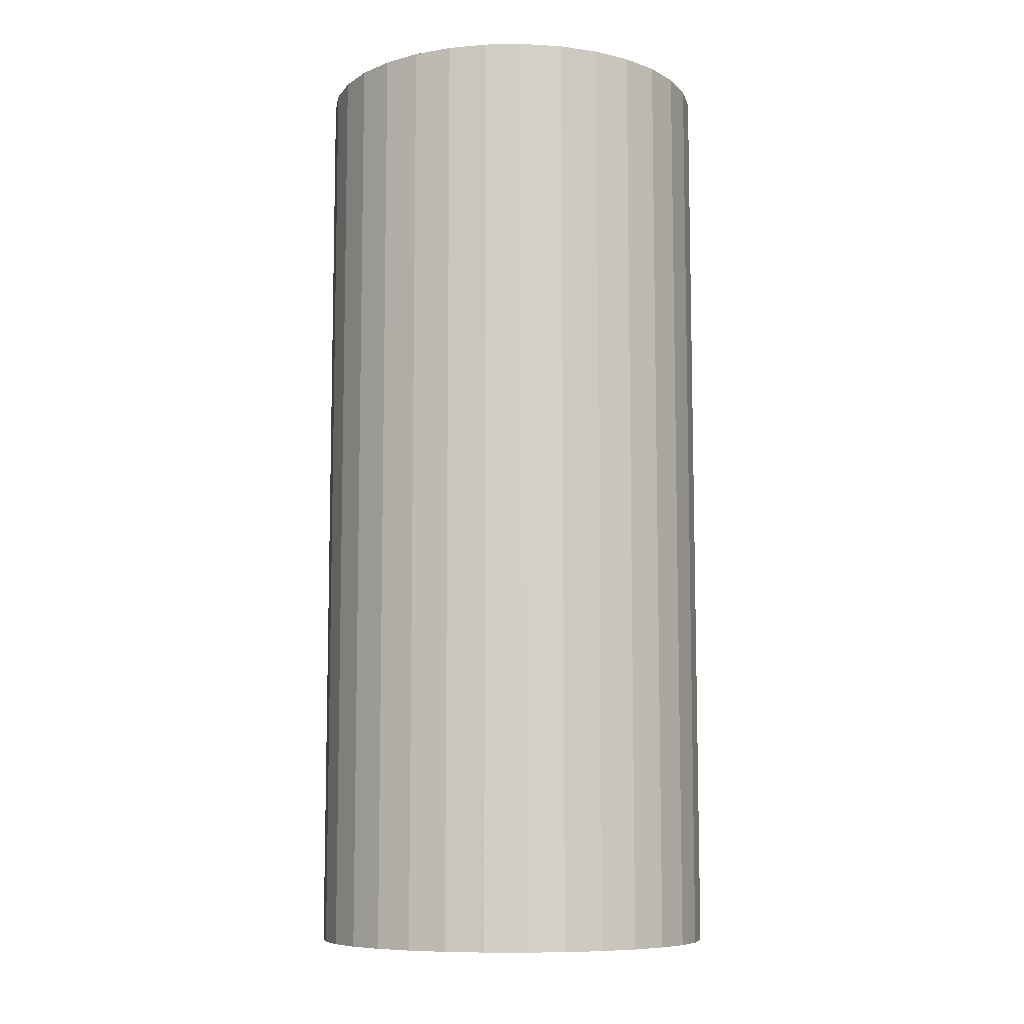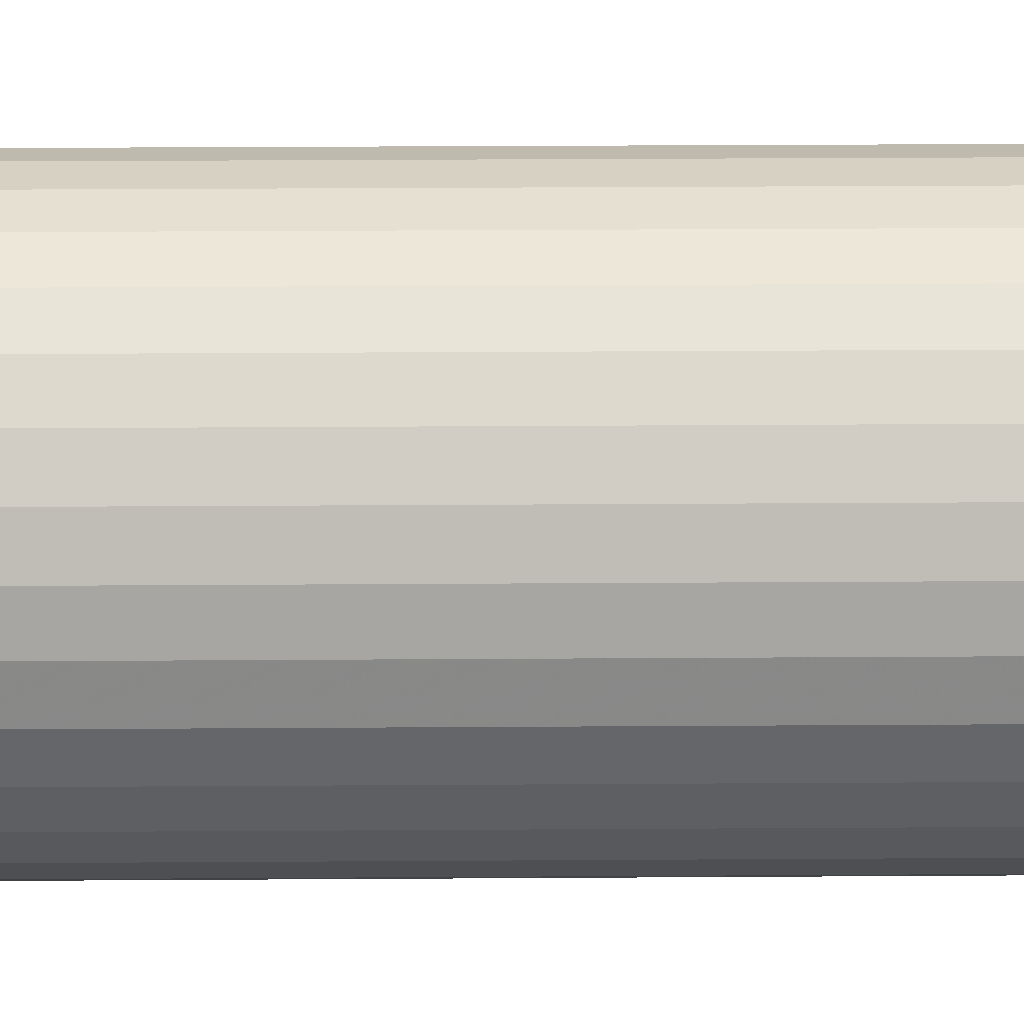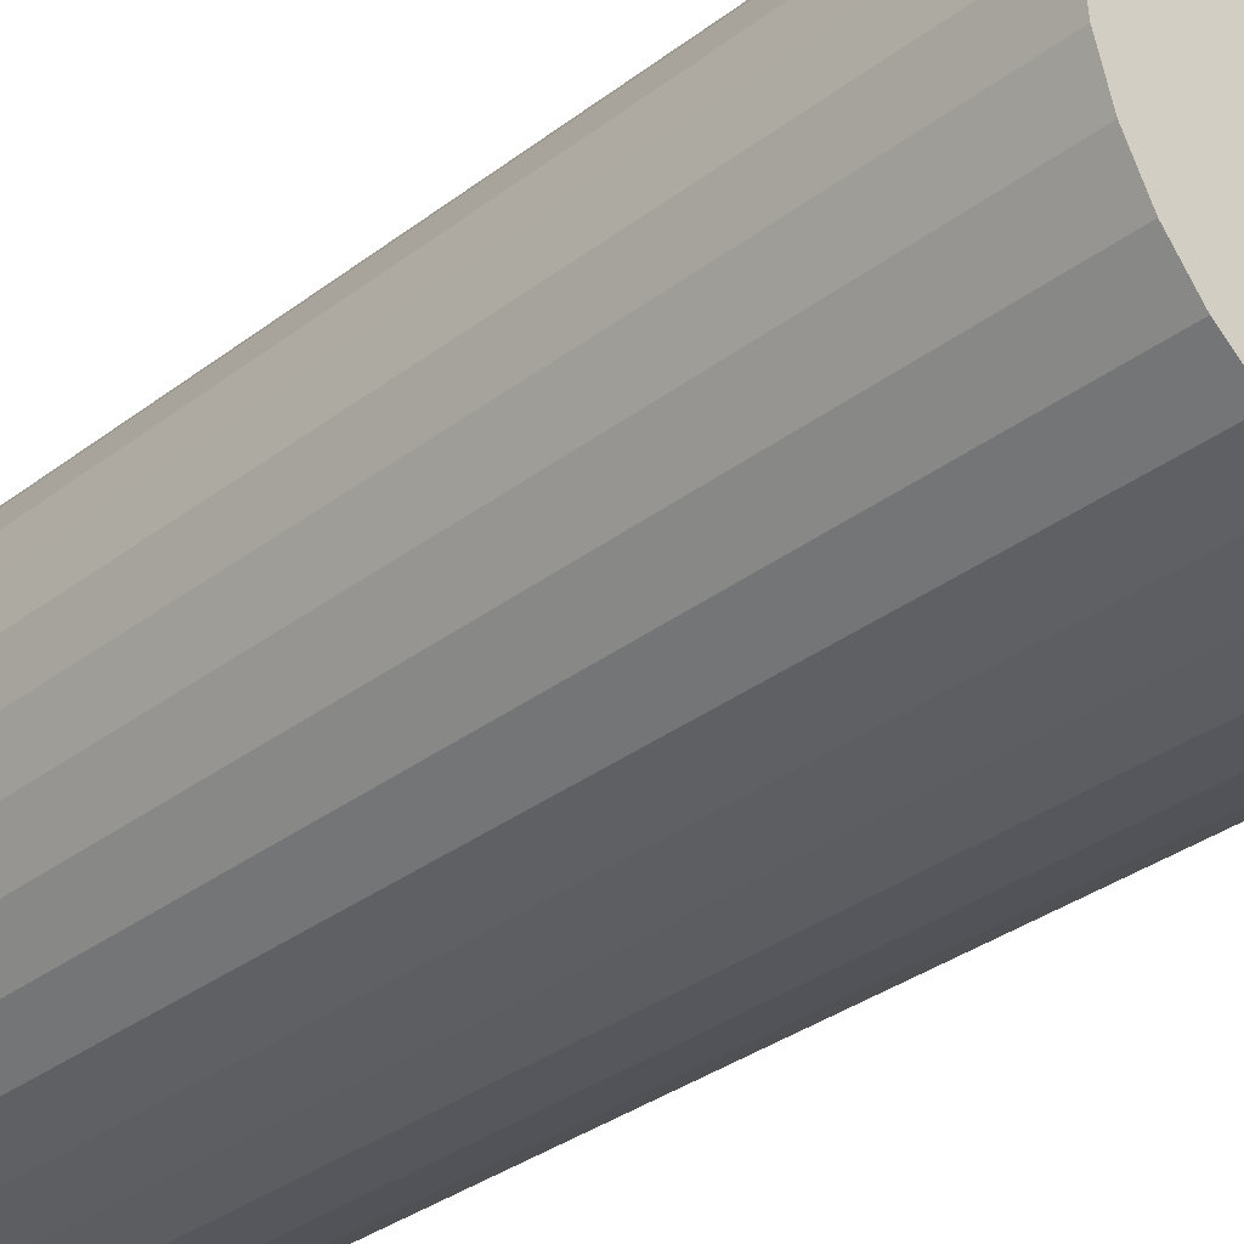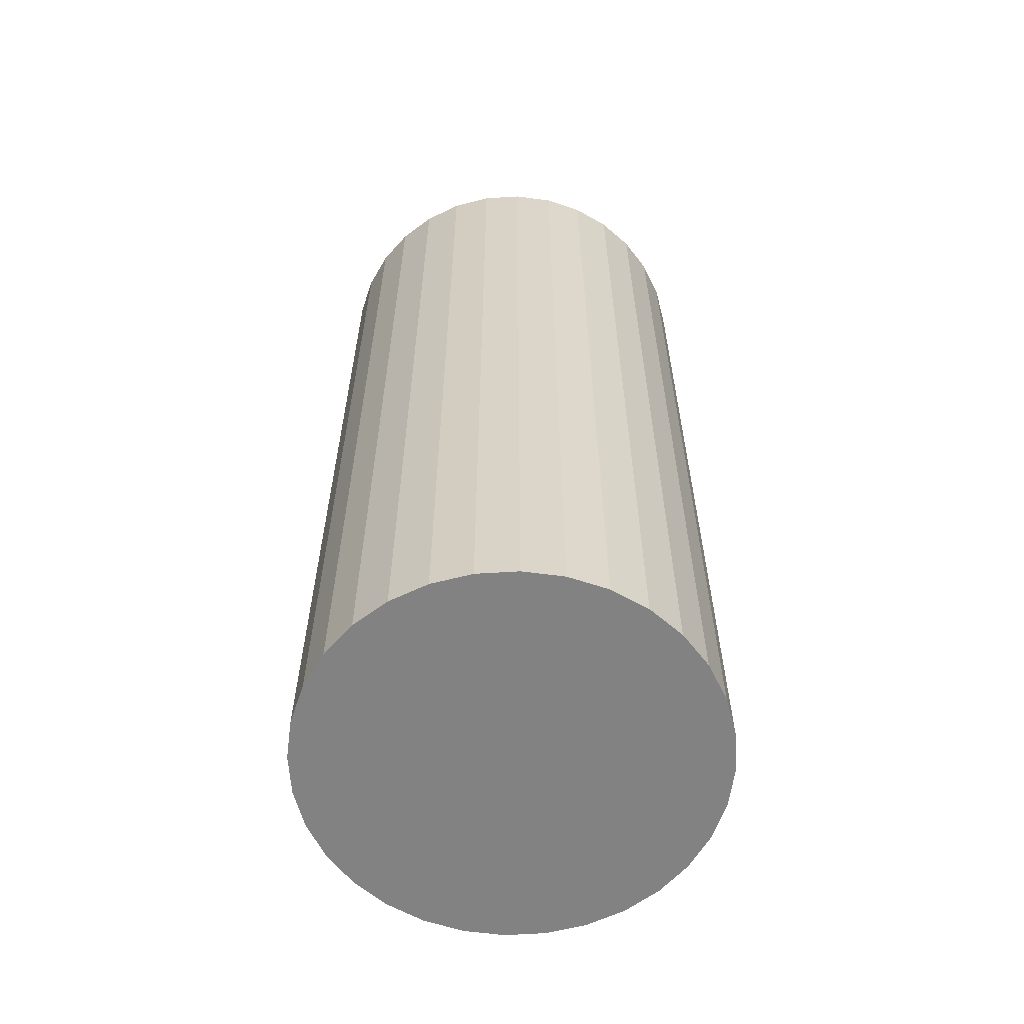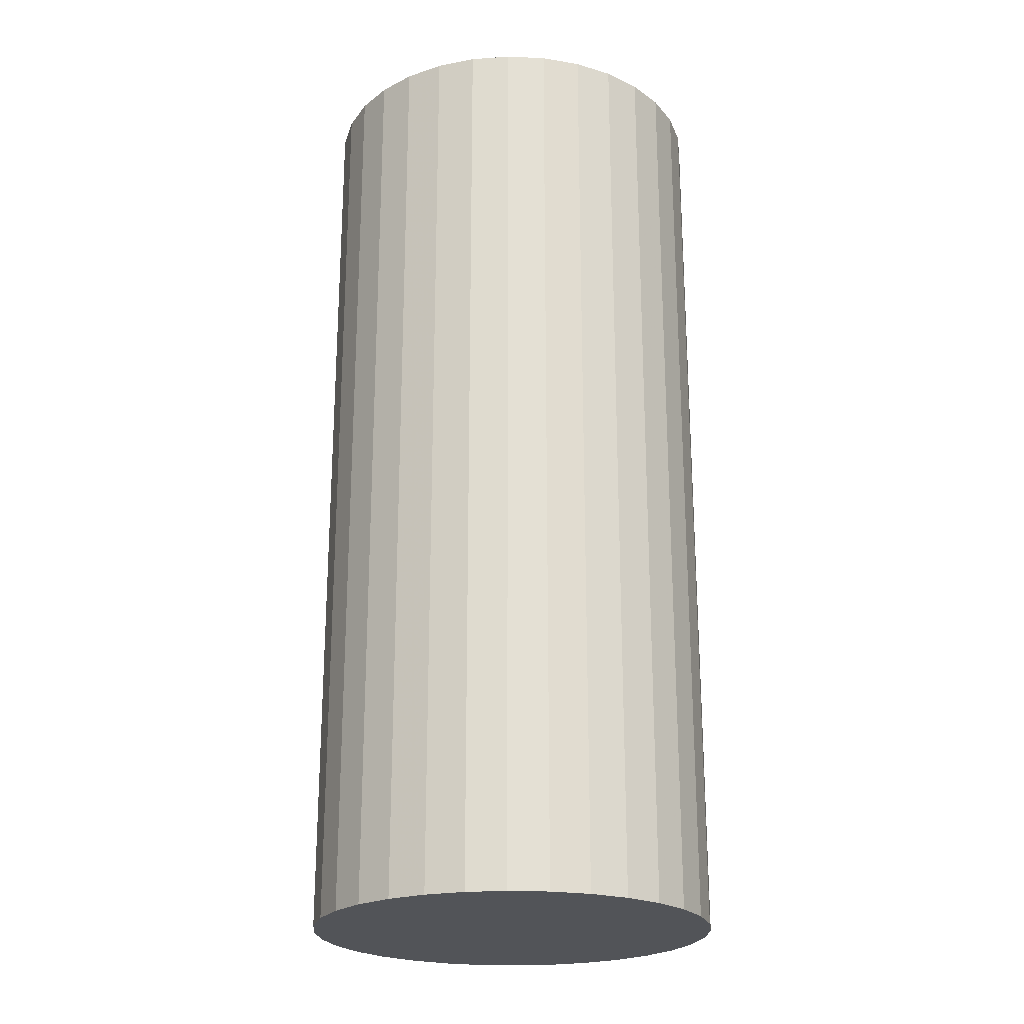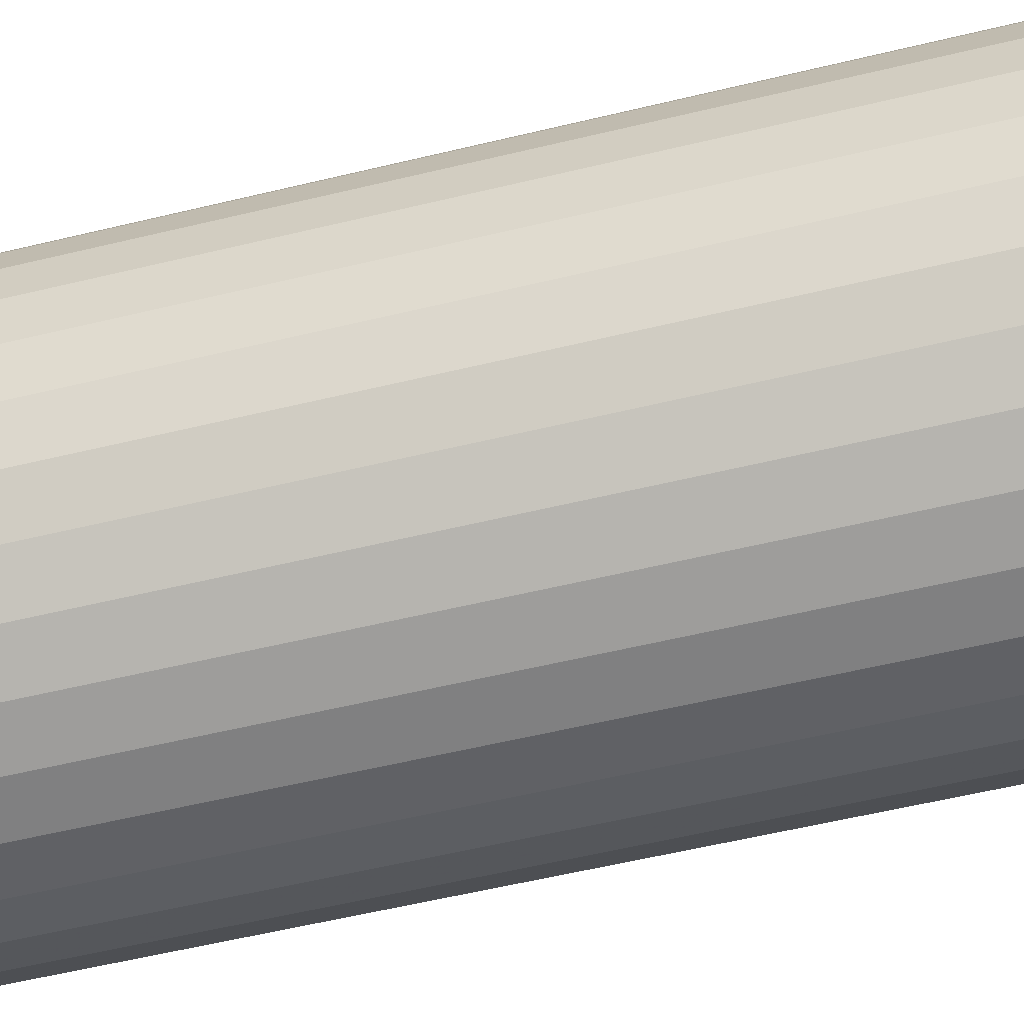
<metadata>
{"format":"obj","ext":"obj","renderer":"f3d","projection":"perspective","resolution":1024,"background":"white","views":[{"elev":-8.8,"azim":-14.8,"up":"+Z"},{"elev":32.7,"azim":89.5,"up":"+Y"},{"elev":-31.9,"azim":-42.8,"up":"+Y"},{"elev":-60.8,"azim":155.5,"up":"+Z"},{"elev":-23.0,"azim":57.5,"up":"+Z"},{"elev":-54.9,"azim":-75.5,"up":"+Y"}]}
</metadata>
<code>
v 0 0 -0.04975
v 0.02165 0 -0.04975
v 0.02165 0 0.04975
v 0 0 0.04975
v 0.02123 0.004223 -0.04975
v 0.02123 0.004223 0.04975
v 0.02 0.008284 -0.04975
v 0.02 0.008284 0.04975
v 0.018 0.01203 -0.04975
v 0.018 0.01203 0.04975
v 0.01531 0.01531 -0.04975
v 0.01531 0.01531 0.04975
v 0.01203 0.018 -0.04975
v 0.01203 0.018 0.04975
v 0.008284 0.02 -0.04975
v 0.008284 0.02 0.04975
v 0.004223 0.02123 -0.04975
v 0.004223 0.02123 0.04975
v 0 0.02165 -0.04975
v 0 0.02165 0.04975
v -0.004223 0.02123 -0.04975
v -0.004223 0.02123 0.04975
v -0.008284 0.02 -0.04975
v -0.008284 0.02 0.04975
v -0.01203 0.018 -0.04975
v -0.01203 0.018 0.04975
v -0.01531 0.01531 -0.04975
v -0.01531 0.01531 0.04975
v -0.018 0.01203 -0.04975
v -0.018 0.01203 0.04975
v -0.02 0.008284 -0.04975
v -0.02 0.008284 0.04975
v -0.02123 0.004223 -0.04975
v -0.02123 0.004223 0.04975
v -0.02165 0 -0.04975
v -0.02165 0 0.04975
v -0.02123 -0.004223 -0.04975
v -0.02123 -0.004223 0.04975
v -0.02 -0.008284 -0.04975
v -0.02 -0.008284 0.04975
v -0.018 -0.01203 -0.04975
v -0.018 -0.01203 0.04975
v -0.01531 -0.01531 -0.04975
v -0.01531 -0.01531 0.04975
v -0.01203 -0.018 -0.04975
v -0.01203 -0.018 0.04975
v -0.008284 -0.02 -0.04975
v -0.008284 -0.02 0.04975
v -0.004223 -0.02123 -0.04975
v -0.004223 -0.02123 0.04975
v -0 -0.02165 -0.04975
v -0 -0.02165 0.04975
v 0.004223 -0.02123 -0.04975
v 0.004223 -0.02123 0.04975
v 0.008284 -0.02 -0.04975
v 0.008284 -0.02 0.04975
v 0.01203 -0.018 -0.04975
v 0.01203 -0.018 0.04975
v 0.01531 -0.01531 -0.04975
v 0.01531 -0.01531 0.04975
v 0.018 -0.01203 -0.04975
v 0.018 -0.01203 0.04975
v 0.02 -0.008284 -0.04975
v 0.02 -0.008284 0.04975
v 0.02123 -0.004223 -0.04975
v 0.02123 -0.004223 0.04975
f 2 1 5
f 2 5 3
f 3 5 6
f 3 6 4
f 5 1 7
f 5 7 6
f 6 7 8
f 6 8 4
f 7 1 9
f 7 9 8
f 8 9 10
f 8 10 4
f 9 1 11
f 9 11 10
f 10 11 12
f 10 12 4
f 11 1 13
f 11 13 12
f 12 13 14
f 12 14 4
f 13 1 15
f 13 15 14
f 14 15 16
f 14 16 4
f 15 1 17
f 15 17 16
f 16 17 18
f 16 18 4
f 17 1 19
f 17 19 18
f 18 19 20
f 18 20 4
f 19 1 21
f 19 21 20
f 20 21 22
f 20 22 4
f 21 1 23
f 21 23 22
f 22 23 24
f 22 24 4
f 23 1 25
f 23 25 24
f 24 25 26
f 24 26 4
f 25 1 27
f 25 27 26
f 26 27 28
f 26 28 4
f 27 1 29
f 27 29 28
f 28 29 30
f 28 30 4
f 29 1 31
f 29 31 30
f 30 31 32
f 30 32 4
f 31 1 33
f 31 33 32
f 32 33 34
f 32 34 4
f 33 1 35
f 33 35 34
f 34 35 36
f 34 36 4
f 35 1 37
f 35 37 36
f 36 37 38
f 36 38 4
f 37 1 39
f 37 39 38
f 38 39 40
f 38 40 4
f 39 1 41
f 39 41 40
f 40 41 42
f 40 42 4
f 41 1 43
f 41 43 42
f 42 43 44
f 42 44 4
f 43 1 45
f 43 45 44
f 44 45 46
f 44 46 4
f 45 1 47
f 45 47 46
f 46 47 48
f 46 48 4
f 47 1 49
f 47 49 48
f 48 49 50
f 48 50 4
f 49 1 51
f 49 51 50
f 50 51 52
f 50 52 4
f 51 1 53
f 51 53 52
f 52 53 54
f 52 54 4
f 53 1 55
f 53 55 54
f 54 55 56
f 54 56 4
f 55 1 57
f 55 57 56
f 56 57 58
f 56 58 4
f 57 1 59
f 57 59 58
f 58 59 60
f 58 60 4
f 59 1 61
f 59 61 60
f 60 61 62
f 60 62 4
f 61 1 63
f 61 63 62
f 62 63 64
f 62 64 4
f 63 1 65
f 63 65 64
f 64 65 66
f 64 66 4
f 65 1 2
f 65 2 66
f 66 2 3
f 66 3 4

</code>
